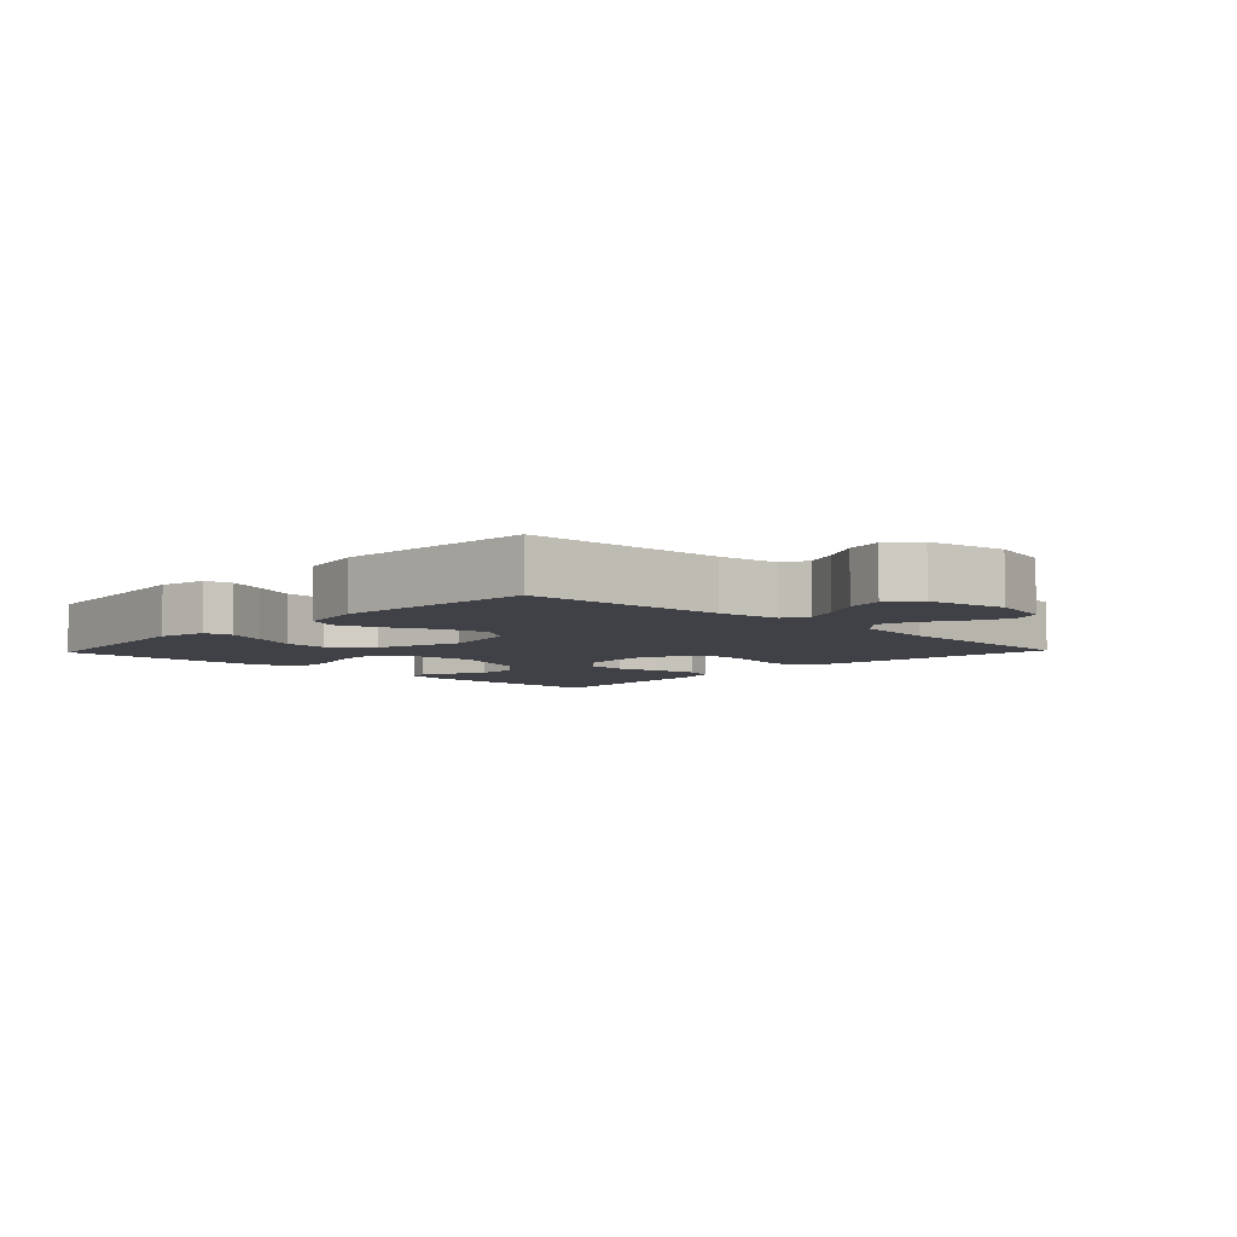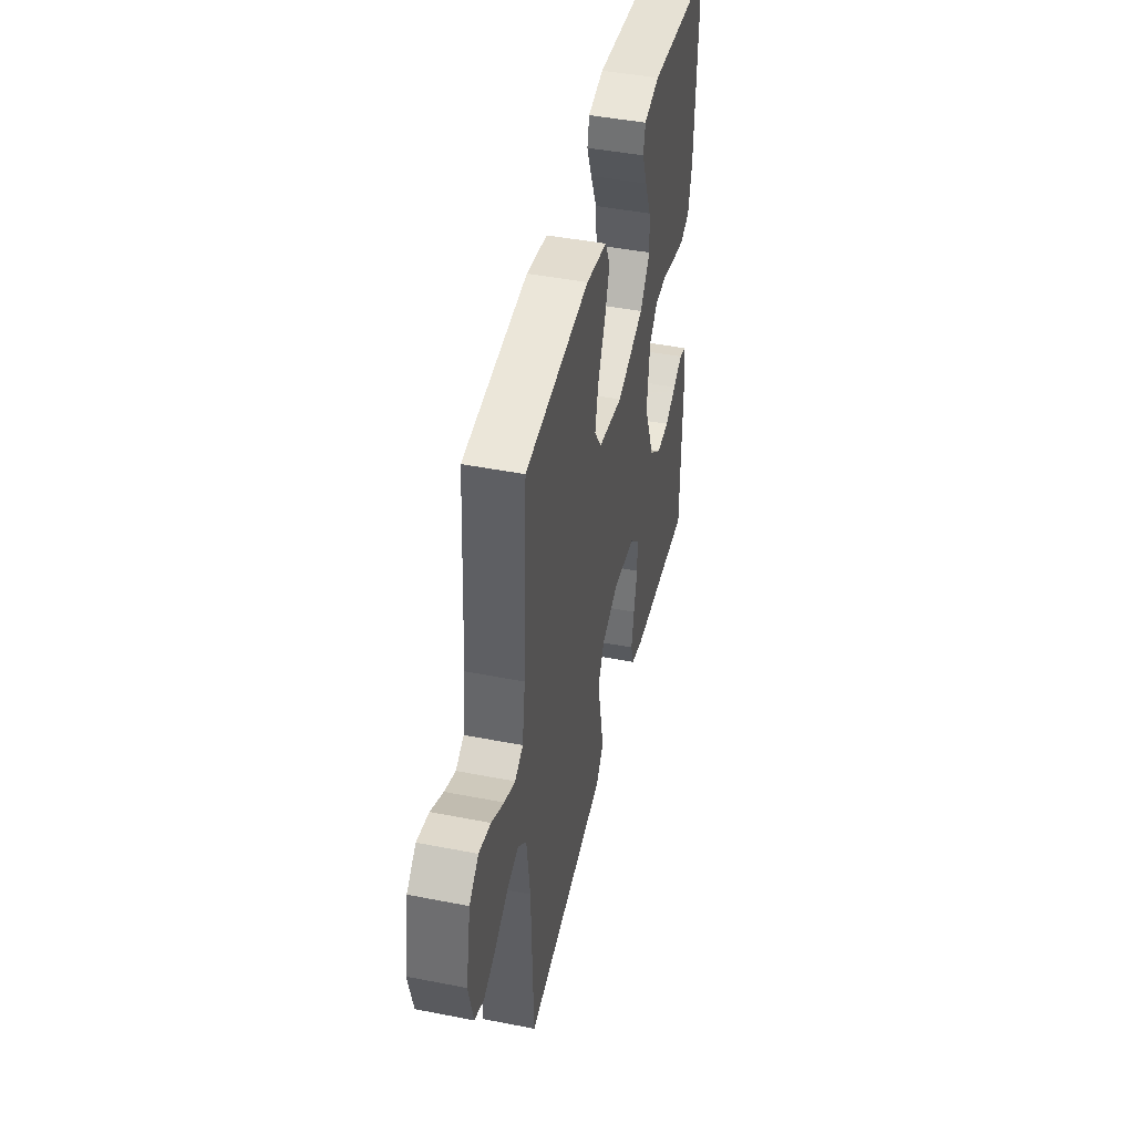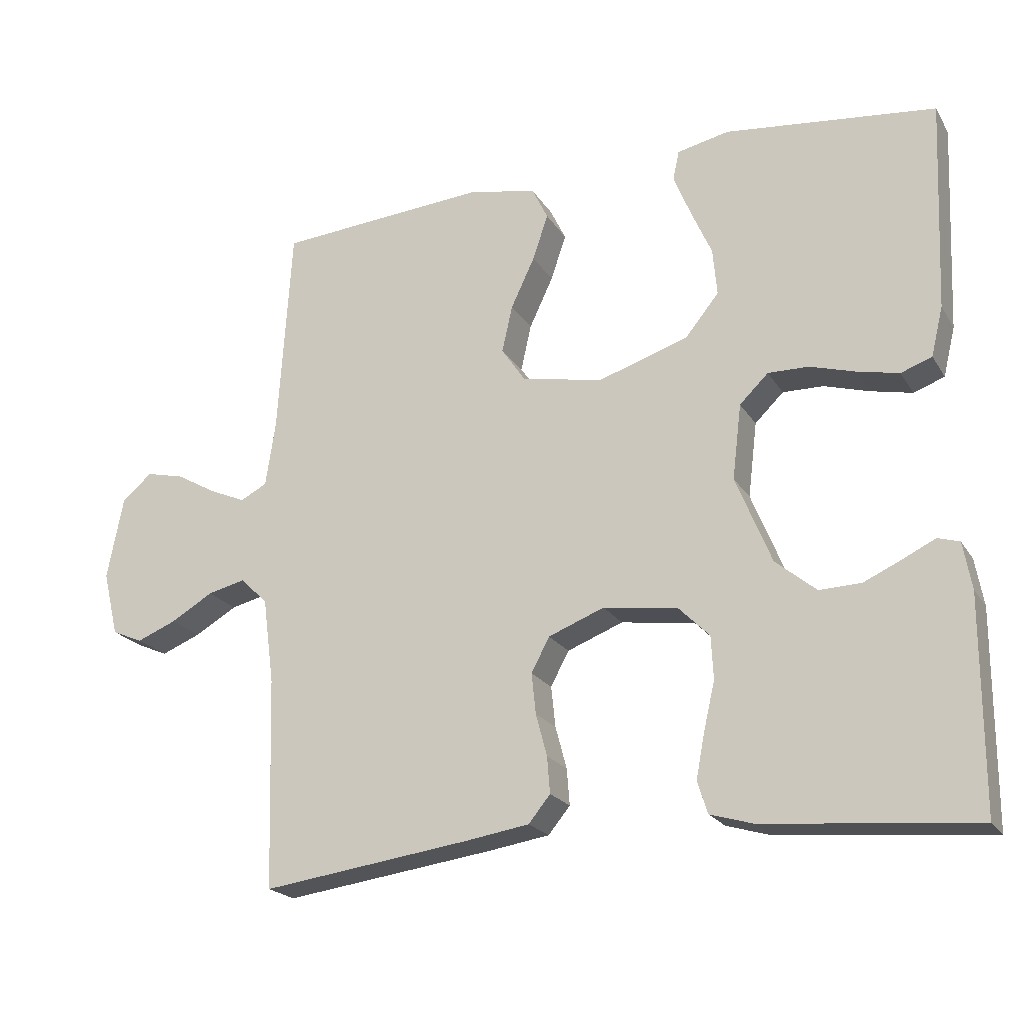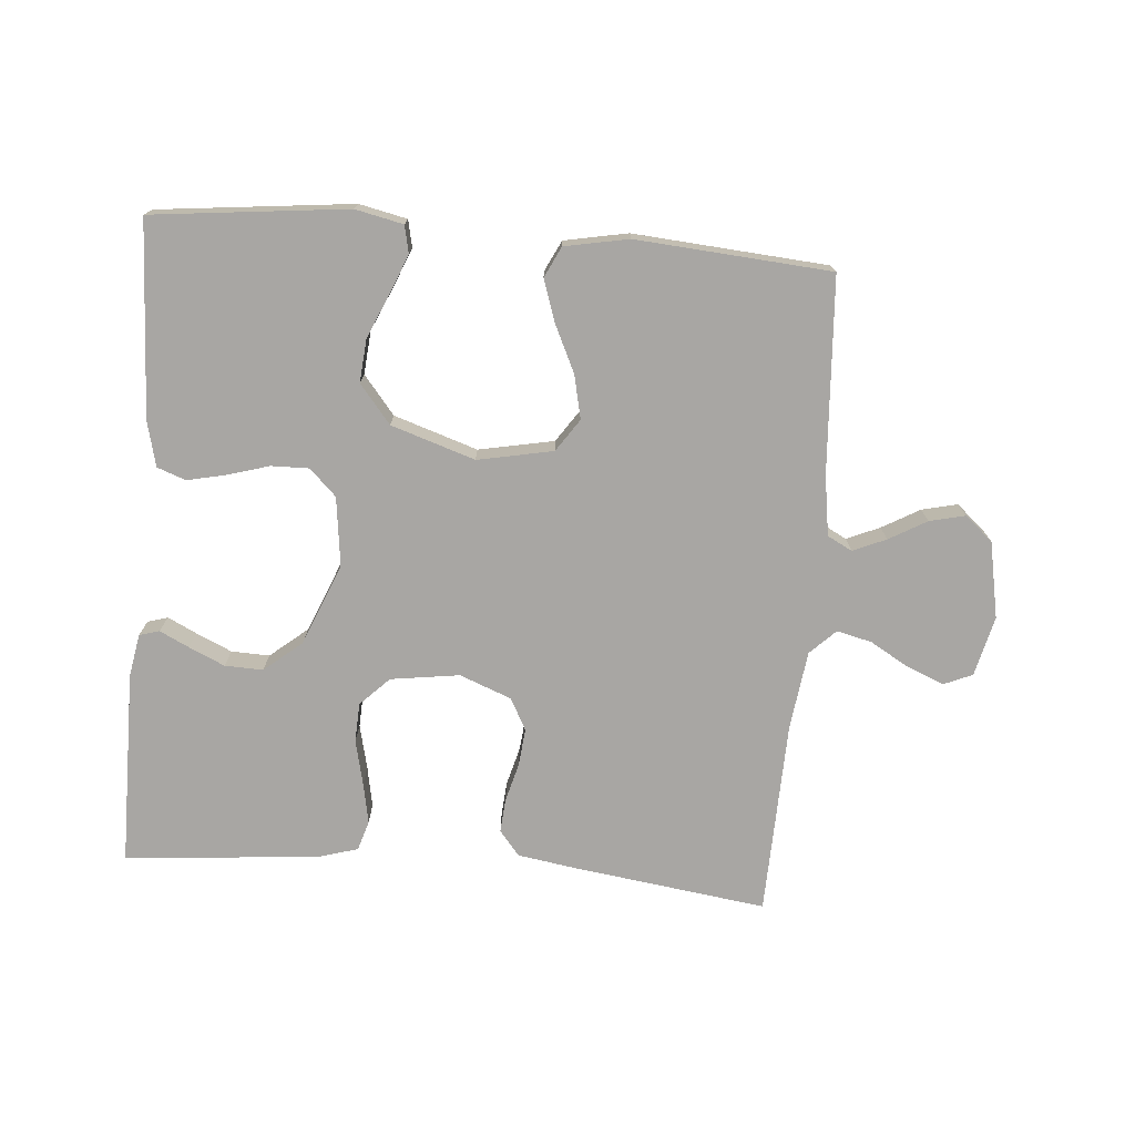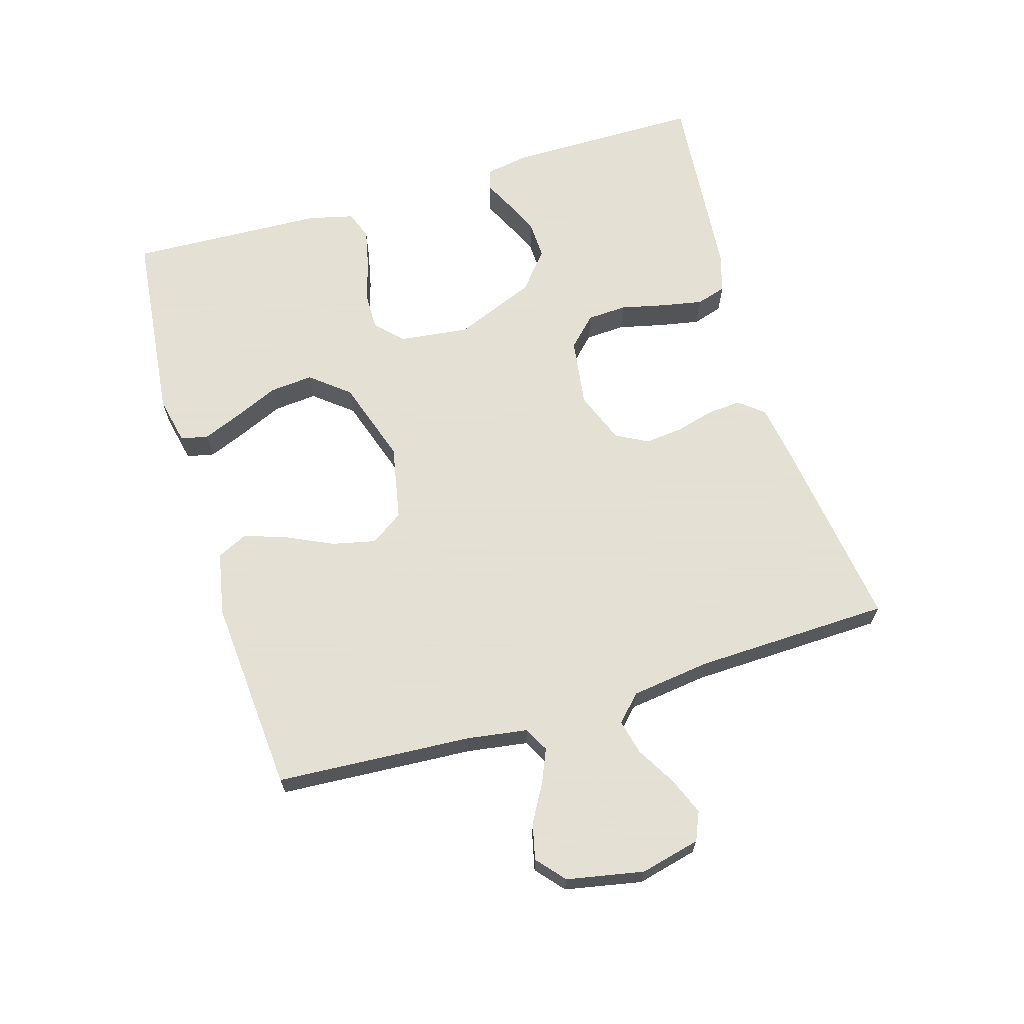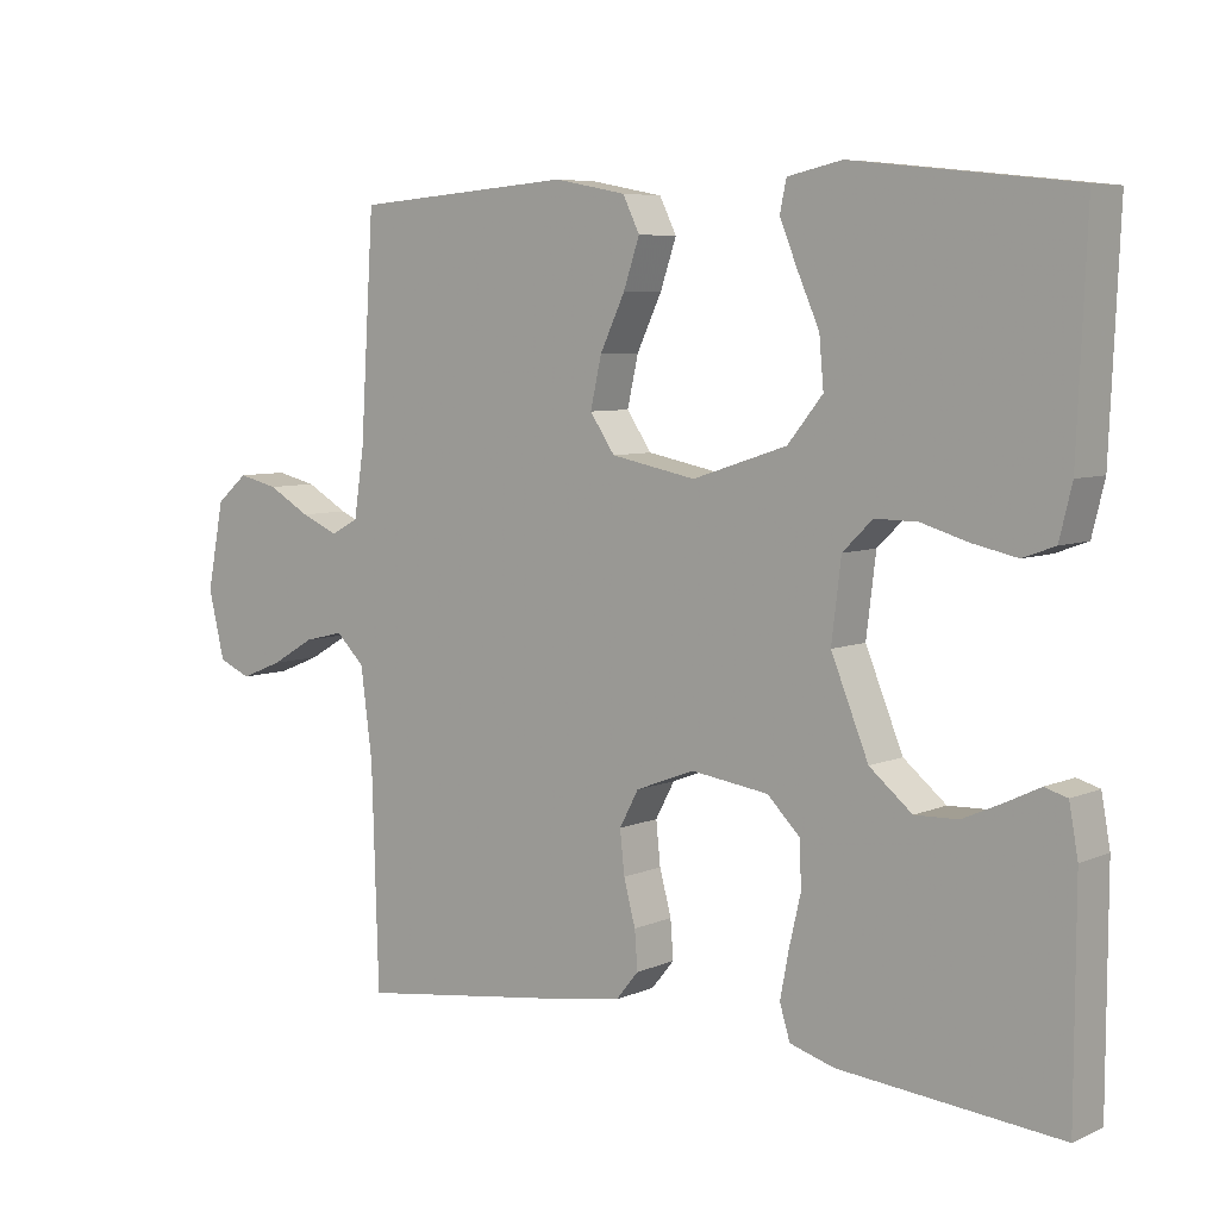
<metadata>
{"format":"obj","ext":"obj","renderer":"f3d","projection":"perspective","resolution":1024,"background":"white","views":[{"elev":-6.0,"azim":46.3,"up":"+Y"},{"elev":44.8,"azim":102.8,"up":"+Z"},{"elev":-21.0,"azim":-156.7,"up":"+Z"},{"elev":-74.3,"azim":-4.7,"up":"+Y"},{"elev":66.2,"azim":73.3,"up":"+Y"},{"elev":6.5,"azim":-141.5,"up":"+Z"}]}
</metadata>
<code>
v 0.5 0.07 -0.5
v 0.2 0.07 -0.459
v 0.111 0.07 -0.445
v 0.08 0.07 -0.407
v 0.084 0.07 -0.355
v 0.1 0.07 -0.295
v 0.106 0.07 -0.237
v 0.08 0.07 -0.188
v 0 0.07 -0.157
v -0.106 0.07 -0.172
v -0.15 0.07 -0.216
v -0.153 0.07 -0.277
v -0.137 0.07 -0.346
v -0.125 0.07 -0.409
v -0.139 0.07 -0.455
v -0.2 0.07 -0.473
v -0.5 0.07 -0.5
v -0.501 0.07 -0.2
v -0.489 0.07 -0.133
v -0.458 0.07 -0.124
v -0.413 0.07 -0.146
v -0.358 0.07 -0.171
v -0.299 0.07 -0.173
v -0.241 0.07 -0.125
v -0.19 0.07 0
v -0.203 0.07 0.107
v -0.244 0.07 0.147
v -0.302 0.07 0.146
v -0.366 0.07 0.127
v -0.426 0.07 0.114
v -0.47 0.07 0.13
v -0.487 0.07 0.2
v -0.5 0.07 0.5
v -0.2 0.07 0.533
v -0.126 0.07 0.517
v -0.117 0.07 0.475
v -0.141 0.07 0.416
v -0.171 0.07 0.348
v -0.177 0.07 0.281
v -0.129 0.07 0.222
v 0 0.07 0.18
v 0.116 0.07 0.203
v 0.15 0.07 0.253
v 0.135 0.07 0.32
v 0.101 0.07 0.392
v 0.079 0.07 0.457
v 0.102 0.07 0.504
v 0.2 0.07 0.523
v 0.5 0.07 0.5
v 0.519 0.07 0.2
v 0.533 0.07 0.107
v 0.571 0.07 0.087
v 0.622 0.07 0.109
v 0.68 0.07 0.142
v 0.735 0.07 0.155
v 0.778 0.07 0.118
v 0.801 0.07 0
v 0.779 0.07 -0.092
v 0.735 0.07 -0.111
v 0.678 0.07 -0.088
v 0.618 0.07 -0.053
v 0.564 0.07 -0.04
v 0.525 0.07 -0.078
v 0.509 0.07 -0.2
v 0.5 0 -0.5
v 0.2 0 -0.459
v 0.111 0 -0.445
v 0.08 0 -0.407
v 0.084 0 -0.355
v 0.1 0 -0.295
v 0.106 0 -0.237
v 0.08 0 -0.188
v 0 0 -0.157
v -0.106 0 -0.172
v -0.15 0 -0.216
v -0.153 0 -0.277
v -0.137 0 -0.346
v -0.125 0 -0.409
v -0.139 0 -0.455
v -0.2 0 -0.473
v -0.5 0 -0.5
v -0.501 0 -0.2
v -0.489 0 -0.133
v -0.458 0 -0.124
v -0.413 0 -0.146
v -0.358 0 -0.171
v -0.299 0 -0.173
v -0.241 0 -0.125
v -0.19 0 0
v -0.203 0 0.107
v -0.244 0 0.147
v -0.302 0 0.146
v -0.366 0 0.127
v -0.426 0 0.114
v -0.47 0 0.13
v -0.487 0 0.2
v -0.5 0 0.5
v -0.2 0 0.533
v -0.126 0 0.517
v -0.117 0 0.475
v -0.141 0 0.416
v -0.171 0 0.348
v -0.177 0 0.281
v -0.129 0 0.222
v 0 0 0.18
v 0.116 0 0.203
v 0.15 0 0.253
v 0.135 0 0.32
v 0.101 0 0.392
v 0.079 0 0.457
v 0.102 0 0.504
v 0.2 0 0.523
v 0.5 0 0.5
v 0.519 0 0.2
v 0.533 0 0.107
v 0.571 0 0.087
v 0.622 0 0.109
v 0.68 0 0.142
v 0.735 0 0.155
v 0.778 0 0.118
v 0.801 0 0
v 0.779 0 -0.092
v 0.735 0 -0.111
v 0.678 0 -0.088
v 0.618 0 -0.053
v 0.564 0 -0.04
v 0.525 0 -0.078
v 0.509 0 -0.2
f 58 59 60 61
f 56 57 58 61
f 56 61 62
f 53 54 55 56
f 52 53 56 62
f 51 52 62 63
f 47 48 49 50
f 44 45 46 47
f 43 44 47 50
f 42 43 50 51
f 35 36 37 38
f 33 34 35 38
f 33 38 39
f 32 33 39 40
f 28 29 30 31
f 28 31 32 40
f 18 19 20 21
f 18 21 22
f 17 18 22 23
f 12 13 14 15
f 12 15 16 17
f 3 4 5 6
f 3 6 7
f 64 1 2 3
f 64 3 7
f 63 64 7 8
f 41 42 51 63
f 41 63 8 9
f 27 28 40 41
f 26 27 41
f 25 26 41 9
f 24 25 9 10
f 23 24 10 11
f 11 12 17 23
f 125 124 123 122
f 125 122 121 120
f 126 125 120
f 120 119 118 117
f 126 120 117 116
f 127 126 116 115
f 114 113 112 111
f 111 110 109 108
f 114 111 108 107
f 115 114 107 106
f 102 101 100 99
f 102 99 98 97
f 103 102 97
f 104 103 97 96
f 95 94 93 92
f 104 96 95 92
f 85 84 83 82
f 86 85 82
f 87 86 82 81
f 79 78 77 76
f 81 80 79 76
f 70 69 68 67
f 71 70 67
f 67 66 65 128
f 71 67 128
f 72 71 128 127
f 127 115 106 105
f 73 72 127 105
f 105 104 92 91
f 105 91 90
f 73 105 90 89
f 74 73 89 88
f 75 74 88 87
f 87 81 76 75
f 1 65 66 2
f 2 66 67 3
f 3 67 68 4
f 4 68 69 5
f 5 69 70 6
f 6 70 71 7
f 7 71 72 8
f 8 72 73 9
f 9 73 74 10
f 10 74 75 11
f 11 75 76 12
f 12 76 77 13
f 13 77 78 14
f 14 78 79 15
f 15 79 80 16
f 16 80 81 17
f 17 81 82 18
f 18 82 83 19
f 19 83 84 20
f 20 84 85 21
f 21 85 86 22
f 22 86 87 23
f 23 87 88 24
f 24 88 89 25
f 25 89 90 26
f 26 90 91 27
f 27 91 92 28
f 28 92 93 29
f 29 93 94 30
f 30 94 95 31
f 31 95 96 32
f 32 96 97 33
f 33 97 98 34
f 34 98 99 35
f 35 99 100 36
f 36 100 101 37
f 37 101 102 38
f 38 102 103 39
f 39 103 104 40
f 40 104 105 41
f 41 105 106 42
f 42 106 107 43
f 43 107 108 44
f 44 108 109 45
f 45 109 110 46
f 46 110 111 47
f 47 111 112 48
f 48 112 113 49
f 49 113 114 50
f 50 114 115 51
f 51 115 116 52
f 52 116 117 53
f 53 117 118 54
f 54 118 119 55
f 55 119 120 56
f 56 120 121 57
f 57 121 122 58
f 58 122 123 59
f 59 123 124 60
f 60 124 125 61
f 61 125 126 62
f 62 126 127 63
f 63 127 128 64
f 64 128 65 1

</code>
